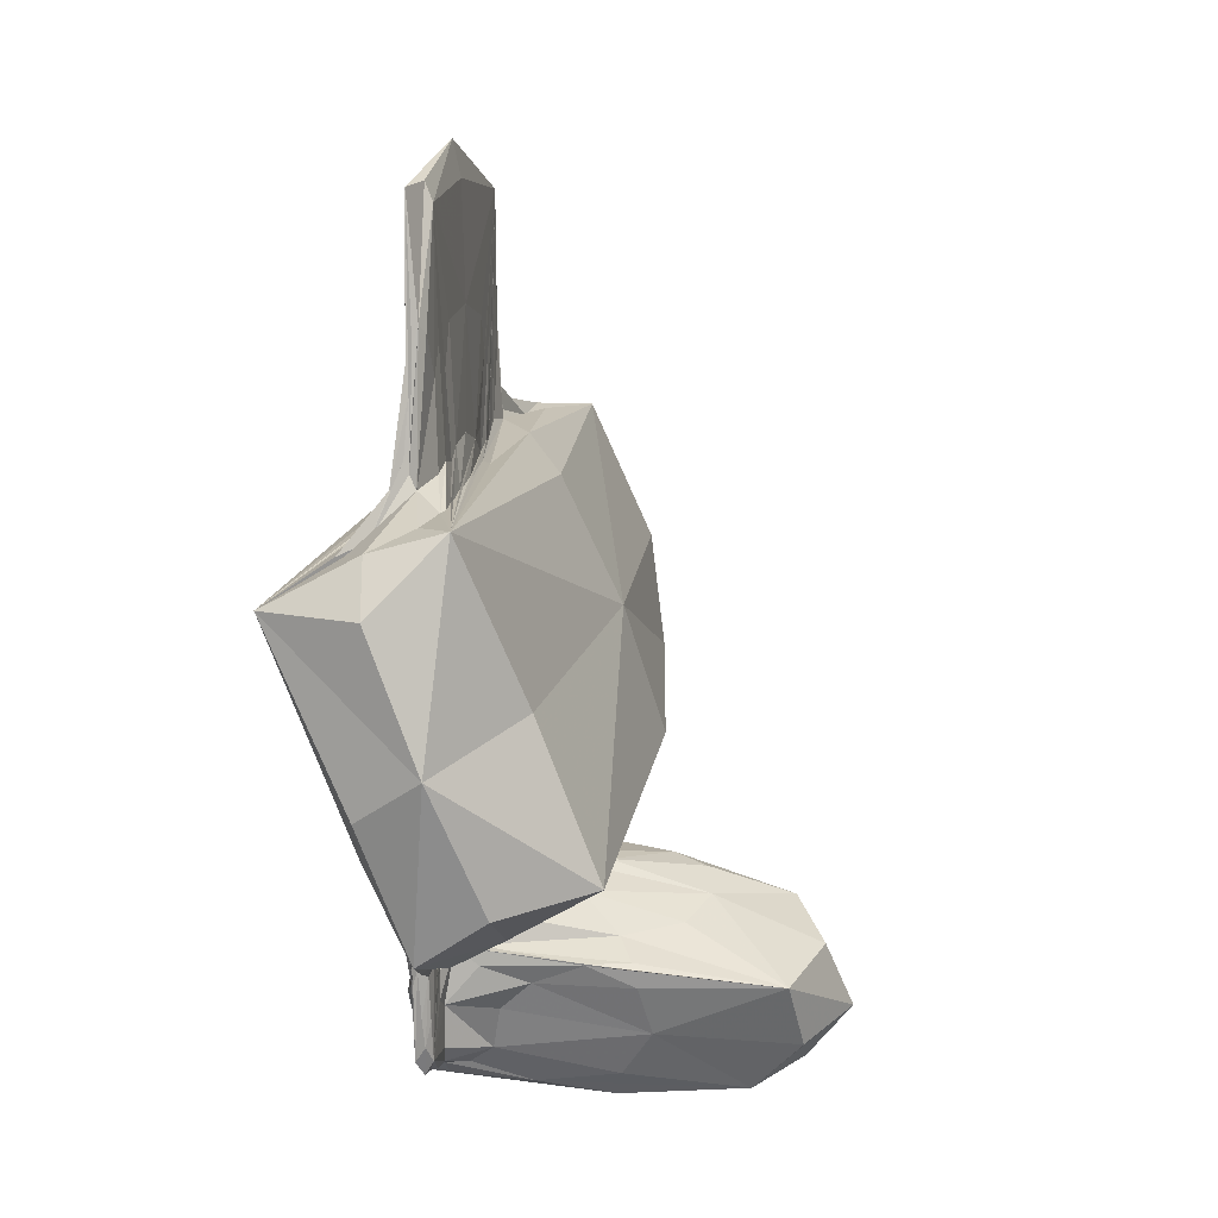
<metadata>
{"format":"obj","ext":"obj","renderer":"f3d","projection":"perspective","resolution":1024,"background":"white","views":[{"elev":8.5,"azim":-171.7,"up":"+Y"}]}
</metadata>
<code>
o 956_Cube.3868
v -0.1422 3.828 0.113
v -0.1369 -4.877 -2.237
v -0.1434 2.979 -1.895
v -0.1378 -4.675 -1.921
v -0.1383 -4.277 -1.634
v -0.1373 -4.774 -2.111
v -0.1421 3.044 -1.246
v -0.1374 -4.227 -1.617
v -0.1417 3.16 1.864
v -0.1435 3.134 1.357
v -0.1434 3.156 1.615
v -0.1373 -4.138 -1.35
v -0.1384 -5.203 1.86
v -0.1389 -4.294 2.205
v -0.1426 3.209 2.326
v -0.1383 -5.204 -1.651
v -0.1379 -5.989 1.657
v -0.1397 -4.132 1.579
v -0.1419 3.201 2.062
v -0.1421 3.159 1.879
v -0.1421 3.154 1.883
v -0.1385 -4.177 1.243
v 0.04401 -4.511 -2.42
v 0.1219 -4.536 -2.439
v -0.04545 -5.554 -2.398
v -0.0464 3.647 -2.368
v 0.07817 2.764 -2.407
v 0.1379 -4.332 1.534
v 0.1342 2.837 -1.264
v 0.1365 3.682 -0.1198
v 0.138 3.021 1.422
v 0.138 -3.822 2.111
v 0.1395 3.181 2.274
v 0.1383 3.092 1.931
v 0.1384 -3.856 1.716
v 0.138 3.023 1.047
v 0.1385 3.053 1.658
v 0.1356 -3.208 0.4959
v 0.1353 2.874 -1.499
v 0.1369 -3.685 0.8496
v 0.1352 2.868 -1.391
v 0.1357 2.883 -1.355
v 0.1356 2.821 -1.455
v 0.1371 -4.203 1.191
v 0.1356 2.844 -1.355
v 0.1348 -3.81 -1.602
v 0.1352 -3.787 -1.674
v 0.135 2.805 -1.96
v 0.1346 2.867 -1.62
v 0.1344 -3.592 -0.5878
v 0.1384 -5.874 1.724
v 0.1341 -4.529 -2.178
v 0.1338 -3.89 -1.872
v 0.1348 2.775 -2.318
v 0.1361 -5.268 -1.677
v 0.01837 -4.47 2.408
v -0.1136 -4.132 2.417
v 0.02476 3.904 2.398
v -0.07945 3.188 2.414
v 0.1123 3.244 2.385
v -0.04552 -6.077 1.232
v 0.04488 -6.094 -1.657
v -0.07741 -6.051 -1.397
v 0.04663 -6.055 1.948
v -0.002692 5.974 -0.000682
v 0.2526 -3.524 -0.05571
v 0.1917 -4.018 -0.9937
v -3.447 -4.082 0.2419
v -0.1677 -4.272 -1.349
v -1.985 -4.659 -1.4
v -2.339 -4.42 -0.8109
v -2.853 -3.675 0.8867
v 0.3302 -4.983 -1.449
v -1.146 -6.535 -0.58
v 0.3071 -6.271 -0.8114
v 0.3386 -5.687 -1.079
v -2.775 -5.733 -0.8396
v -1.956 -4.67 -1.414
v -1.111 -6.259 0.8075
v 0.441 -6.085 0.6619
v -1.76 -6.016 1.64
v 0.4002 -5.74 1.452
v -3.164 -6.75 0.6037
v 0.4081 -4.341 1.057
v 0.4002 -5.502 1.632
v -2.702 -5.344 1.729
v -1.887 -4.21 1.164
v -0.197 -4.333 1.098
v -5.339 -5.684 0.6916
v 0.6018 -4.943 -0.08152
v -2.06 -0.3395 1.434
v -1.852 -3.573 -1.176
v -1.973 -3.524 -0.9309
v -2.081 -3.024 3.051
v -0.814 -3.51 3.247
v -1.115 -4.085 -2.431
v -0.1686 -4.308 -1.597
v -0.1678 -4.259 -1.828
v -0.1685 -4.263 -1.719
v -0.1608 -4.445 -2.479
v -0.02563 -4.128 -2.826
v -0.1676 -4.169 -1.313
v -0.1676 -4.258 -1.579
v 0.9391 -1.342 -0.4409
v 0.5097 -2.95 -3.371
v 0.2433 -1.785 5.046
v 0.4863 -1.908 2.187
v -0.2814 -3.247 4.047
v 0.1362 -2.892 1.284
v 0.135 -3.281 -0.2113
v 0.6038 -1.705 1.346
v 0.6033 -1.728 1.418
v 0.1369 -2.839 1.146
v 0.1363 -3.009 0.6691
v -0.02199 -2.975 2.419
v 0.6024 -1.808 1.147
v -0.2902 -3.518 3.018
v -0.1972 -3.724 1.044
v 0.9421 1.393 1.827
v 0.129 2.084 4.808
v 0.4768 1.024 -2.919
v 0.3286 0.9892 -3.878
v -0.3696 1.365 -2.697
v -0.3683 1.429 -2.048
v -0.368 1.54 -1.461
v -0.1431 1.786 1.06
v -0.3687 1.631 -0.8187
v 0.5894 1.09 -1.84
v -0.312 1.734 0.3321
v -0.1429 1.846 1.748
v -0.1419 1.851 1.78
v 0.1352 1.365 -1.126
v 0.1353 1.37 -0.5541
v 0.1357 1.425 -0.37
v 0.1352 1.448 -0.3292
v 0.742 1.131 -0.6368
v 0.7415 1.1 -0.8726
v 0.1359 1.372 -1.006
v 0.1358 1.405 -0.8203
v 0.1353 1.432 -0.1438
v 0.7405 0.9307 -3.025
v -0.1417 1.81 1.582
v -0.7274 2.015 1.573
v -0.3148 2.105 3.574
v 0.7418 1.171 -0.3631
v -0.8879 -0.1032 7.497
v -0.4758 -1.651 -4.387
v 0.1362 -3.343 0.6123
v -0.01331 -6.415 -0.7294
v 0.1348 3.216 -1.464
v -0.1395 -4.551 1.689
v -1.256 -3.267 3.764
v 0.136 1.743 -0.9554
v -0.1416 2.202 1.9
v -0.1375 -4.894 -2.105
v -2.585 -2.232 1.983
v 0.2049 -4.164 1.008
v -0.6008 2.203 3.656
v -0.1162 -4.426 -2.927
v 0.3873 -5.443 -1.214
v 0.136 -2.993 0.8002
v 0.1365 -2.86 1.161
v -0.132 -4.449 2.376
v -0.3196 -3.329 4.182
v -0.1413 2.151 1.652
v 0.1357 1.394 -0.3048
v 0.943 1.126 -0.2442
v -0.1434 2.119 1.015
v -0.1991 1.738 0.6363
v 0.2882 1.786 0.6182
v -0.1427 3.549 2.235
v 0.8545 0.986 -1.652
v 0.1158 -5.978 1.778
v 0.03324 3.366 -2.389
v 0.1357 1.376 -1.036
v 0.7208 -1.263 2.139
v 0.4679 -5.178 1.462
v -0.0846 -3.331 2.421
v -0.1462 -4.263 -1.614
v -1.156 -3.493 -3.767
v -0.143 -4.488 -2.253
v 0.8545 0.8933 -2.875
v -4.734 -5.975 -0.2492
v 0.1351 3.263 -1.495
v -0.145 -4.089 -1.259
v 0.1084 -4.242 2.343
v 0.1372 -3.224 1.16
v 0.2237 -2.665 1.598
v -2.2 -6.819 -0.1299
v -0.04714 2.434 2.698
v 0.09966 -4.735 -2.439
v -0.1451 -4.338 -1.964
v -0.1982 2.159 -0.2424
v -0.4244 1.464 -2.164
v -0.1776 -3.673 1.938
v 0.1354 3.214 -1.595
v 0.1366 1.871 0.4255
v 0.1369 -3.053 1.821
v 1.343 0.5305 1.053
v 0.6014 -1.151 4.253
v 0.05523 -2.664 3.088
v -1.868 0.09631 5.905
v 0.0049 5.441 1.792
v 0.2487 1.625 -1.816
v 0.165 -3.322 0.3792
v -0.1418 3.65 -0.9687
v 0.1354 -3.192 0.2978
v -0.1429 3.406 -1.623
v 0.1845 -4.785 -1.623
v 0.1347 1.756 -1.296
v -0.000329 -5.181 -2.399
v 0.8833 -1.933 -2.693
v -0.3298 -6.185 -0.9385
v 0.1335 -4.148 -1.978
v 0.1388 3.44 1.821
v -0.1375 -5.785 1.91
v -0.1426 1.814 1.613
v 0.1382 3.391 1.364
v -0.1077 5.462 0.04656
v -1.71 -2.046 6.53
v 0.3074 -3.589 0.5174
v -0.176 -4.309 -1.626
v -0.5931 -4.682 -1.587
v 0.1327 -6.129 -1.062
v 0.1355 1.772 -0.8787
v -0.146 -4.318 -1.808
v -1.22 -4.152 -1.179
v 0.1353 3.2 -1.551
v 0.461 -2.255 -4.089
v 0.136 1.711 -1.102
v -0.1417 2.15 1.667
v -1.991 -3.708 -0.06714
v -0.185 1.83 1.435
v -0.4251 1.565 -1.569
v 0.3809 -6.144 -0.8628
v -0.1417 3.5 1.949
v 0.2226 -2.977 0.2369
v 0.1389 3.494 2.162
v -0.01435 5.407 -1.786
v -0.1747 -3.561 2.615
v 0.2457 0.2423 -4.392
v 0.8034 -1.27 1.476
v 0.5919 -4.504 0.7697
v -0.1749 -4.235 -1.507
v 0.6777 -5.814 0.3885
v -2.004 -6.139 1.413
v 0.1382 3.573 0.8561
v 0.6878 1.778 4.096
v -0.07476 -4.452 2.4
v 0.1352 3.167 -2.198
v 0.1367 -3.271 0.8387
v 0.1334 3.576 2.346
v 0.1093 2.255 3.002
v -0.03791 3.703 2.406
v 0.3398 2.019 2.145
v -0.1371 -4.196 -1.553
v 0.1342 -3.854 -1.355
v -0.3345 -6.112 0.8921
v -0.4257 1.388 -2.625
v -0.1754 -4.223 -1.258
v 0.1134 -5.886 -1.669
v 0.4761 -5.852 1.184
v 0.1371 -4.272 1.299
v -0.2001 1.771 -1.981
v -0.1756 -4.276 -1.771
v -4.644 -5.32 1.509
v 0.4658 -5.612 1.611
v 0.007775 -6.274 0.3739
v -0.1154 -6.066 1.536
v -0.1228 -5.804 -1.592
v -1.764 -3.711 -1.927
v 0.1384 -4.11 1.938
v -0.2117 -3.926 0.9634
v 0.1387 -4.241 1.73
v -0.1451 -4.192 -1.295
v 0.2863 1.556 -2.469
v 0.251 -3.23 -1.163
v 0.1346 3.414 -1.09
v 0.1344 -3.905 -1.748
v 0.1352 1.43 -0.6953
v -0.4112 -4.42 -2.633
v -2.323 -6.389 -0.5533
v 0.2406 -4.457 -1.477
v 0.1347 -3.391 -0.4864
v 0.4954 -5.241 -0.9899
v -0.1852 -2.815 4.875
v 0.1373 -4.037 1.084
v -0.2516 1.261 -3.417
v 0.3348 -3.328 -1.802
v 0.1351 -3.865 -1.635
v 0.1316 -4.751 -2.367
v -0.6342 -4.473 1.208
v 0.2485 1.316 -0.7793
v 0.1375 -3.074 1.392
v -0.1847 2.181 1.802
v -0.1374 -5.061 -1.916
v -0.4961 -3.515 3.796
v 0.1486 -3.822 -0.6966
v -4.977 -4.729 0.3091
v -0.137 -4.962 -2.178
v -1.207 1.47 1.324
v -2.536 -4.673 -1.184
v 0.1023 5.376 -0.04928
v 0.1359 3.221 -1.49
v -0.7983 -5.347 -1.25
v -1.144 -3.804 1.556
v -4.685 -6.505 0.9398
v 0.1387 3.415 1.675
v -0.009574 -4.198 -2.508
v -0.153 -4.378 1.163
v -2.565 -4.725 1.435
v 0.000135 -6.082 1.645
v -0.1756 -4.321 -1.586
v 0.2031 -5.161 1.523
v 0.8931 1.013 -1.193
v 0.01689 -3.295 2.402
v 0.04857 -4.006 -2.537
v 0.1353 -5.118 -1.994
v 0.1351 -3.288 0.197
v -0.114 -5.217 -2.349
v 0.08226 -0.7821 6.96
v -0.1378 -4.282 -1.633
v 0.1351 1.341 -0.9967
v -0.1429 3.636 1.166
v -0.1428 1.858 1.808
v 0.7202 -1.303 2.026
v -2.418 -4.712 -1.362
v 0.08326 3.761 2.39
v 0.187 -5.339 -1.335
v 0.1345 1.743 -0.6955
v 0.6907 -1.351 2.358
v -0.4111 1.63 -0.9267
v 0.2522 -3.13 -0.8248
v 0.1638 1.568 -2.532
v 0.1202 3.147 -2.396
v -0.1417 3.505 2.003
v -3.144 -4.326 -0.359
v 0.1357 1.765 -1.146
v 0.8931 1.038 -1.047
v 0.1353 1.433 -0.1614
v 0.1365 -3.201 0.6978
v -3.324 -3.82 0.7409
v -0.1434 2.141 1.273
v -0.5005 1.737 -0.1067
v 0.3983 -4.002 -0.3592
v -0.1532 -3.77 1.108
v 0.2888 1.825 0.9128
v 0.1344 3.202 -1.842
v 0.1354 1.461 -0.2175
v -0.2353 -3.691 1.617
v 0.1349 3.254 -1.653
v 0.2151 -3.717 -2.673
v 0.2527 -3.101 -0.9145
v -0.6295 -4.438 -1.498
v -0.1191 3.54 -2.238
v -0.1734 -4.339 -1.955
v -0.1267 3.522 2.399
v -0.7787 -5.417 1.722
v -2.958 -3.844 1.034
v -0.1223 2.252 2.7
v -0.3376 2.223 4.466
v -0.1985 1.852 -1.169
v -0.139 -4.298 1.457
v -1.562 -1.044 -2.976
v -2.401 -5.847 1.86
v -2.134 -6.483 0.7781
v -1.963 -3.557 0.3387
v -0.5433 -5.948 1.466
v -0.1427 3.491 1.862
v -0.03145 -6.085 -1.586
v 0.2034 -5.817 1.476
v 0.2886 1.875 1.255
v -0.1392 -4.798 2.051
v -2.616 -5.012 -1.205
v -2.127 -3.397 -0.3117
v 0.2215 -3.787 -0.585
v -0.145 -4.2 -1.592
v 0.8255 0.8675 -3.231
v 0.06328 1.813 -2.496
v -0.1437 3.489 1.57
v 0.1229 -6.068 0.8921
v 0.01682 -5.668 2.302
v 5e-05 -5.969 -2.226
v 0.6532 0.9065 -3.418
v 0.1356 1.998 -0.1665
v -0.1427 3.489 1.944
v 0.1361 1.782 -0.9548
v 0.1385 -5.453 1.859
v -0.1417 2.155 1.721
v -0.1381 -4.381 -1.714
v -0.1098 1.656 6.68
v 0.1095 -3.86 -3.18
v -2.046 -3.542 -1.431
v -0.1362 5.344 2.259
v -0.1221 5.134 -1.777
v -0.212 2.049 -0.9425
v -0.1878 2.012 0.4566
v -0.1435 2.547 1.266
v 0.1322 5.381 2.11
v -0.2137 1.904 -1.606
v -0.7343 1.275 -3.858
v -0.1643 1.929 1.345
v 0.1297 5.322 -2.245
v -0.0511 2.707 2.537
v -0.04419 1.621 -2.551
v -0.2391 2.15 2.235
v -0.1494 2.161 1.987
v -0.1415 2.564 1.749
v 0.05918 2.172 -2.441
v 0.1369 2.403 0.4086
v 0.1348 2.296 -0.6978
v -0.0312 2.423 2.925
v -0.9931 2.133 5.59
v -0.1416 2.582 1.863
v -0.1428 2.081 1.679
v 0.2929 1.626 -2.6
v 0.135 1.681 -0.8056
v 0.1808 1.559 0.3839
v 0.2701 2.248 2.786
v 1.66 0.2898 -3.924
v -2.18 -1.473 5.077
v 0.3154 1.654 -2.292
v 0.1361 2.206 -1.119
v 0.3266 1.876 0.7251
v 0.1353 1.749 -0.8339
v 1.255 1.126 6.138
v 0.3392 1.992 1.5
v -2.429 -3.256 -2.909
v -0.6002 -2.847 6.591
v 0.1526 1.629 -1.34
v 0.3266 1.91 0.9113
v 0.1359 1.539 -0.9576
v -0.1839 -4.14 -3.658
v 0.1353 1.874 -1.223
v 0.1676 -2.754 2.498
v -0.1258 -3.31 2.805
v 0.3179 -3.527 -2.462
v 0.3007 -3.202 -1.2
v 0.1014 -3.988 -2.632
v -1.782 -3.876 -0.5993
v -0.3273 -4.424 -1.579
v -1.752 -3.541 1.054
v 0.1357 2.188 -1.268
v 0.2233 -3.206 -0.6759
v 0.1453 -3.119 0.5812
v -0.169 -3.775 2.181
v -0.05029 -3.637 2.405
v 0.2812 -3.059 -0.823
v 0.1406 -4.374 -1.65
v 0.1098 -5.781 -2.316
v -0.1032 -4.595 -2.434
v -0.005819 -4.185 -2.515
v -2.065 -3.612 0.09996
v -0.1462 -4.433 -2.034
v -4.57 -5.035 -0.8311
v -0.4259 -3.932 1.474
v 0.1371 -3.134 1.557
v 0.1364 -3.135 0.9023
v 0.1351 -3.267 0.03742
v 0.2821 -3.004 -0.6703
v -0.1632 -3.768 1.455
v -0.1161 -5.836 2.256
v 0.126 -5.494 2.232
v 0.2478 -5.148 -1.387
v -4.518 -4.268 1.12
v -0.1474 -4.364 -1.931
v -0.1481 -4.275 -1.666
v -0.1207 -5.772 -2.246
v -0.2816 -4.41 -1.64
v -0.4147 -5.01 1.515
v 0.1378 -3.459 1.414
v 0.1368 -3.46 0.8635
v 0.1793 -3.514 0.6304
v 0.1566 -3.465 0.01632
v -0.171 -4.007 1.061
v -0.7027 -5.781 1.738
v 0.1627 -5.981 1.233
v 0.3297 -4.374 -1.136
v 0.1857 -5.906 -1.133
v -4.016 -6.71 0.03702
v -0.1476 -4.265 -1.605
v -0.1544 -4.16 -1.249
v -1.24 -4.951 -1.362
v -3.977 -6.149 1.763
v 0.19 -5.439 1.635
v 0.2201 -4.853 1.357
v 0.4364 -3.953 0.3102
v -0.5933 -6.05 1.206
v -0.01109 -6.155 0.659
v 0.3673 -6.461 -0.527
v 0.004802 -6.192 -1.02
v -0.1465 -4.145 -1.504
v -0.6696 -5.951 -1.03
v 0.7089 -5.476 1.328
f 1 324 394 219
f 1 219 395 206
f 1 206 396 193
f 1 193 397 324
f 2 181 451 320
f 2 320 468 300
f 2 300 454 181
f 3 264 400 208
f 3 208 395 355
f 3 355 405 264
f 4 390 467 226
f 4 226 466 155
f 4 155 468 296
f 4 296 469 390
f 5 390 469 322
f 5 322 481 179
f 5 179 467 390
f 6 192 454 300
f 6 300 468 155
f 6 155 466 192
f 7 362 396 206
f 7 206 395 208
f 7 208 400 362
f 8 377 481 322
f 8 322 469 256
f 8 256 492 377
f 9 165 408 236
f 9 236 394 369
f 9 369 402 165
f 10 168 398 380
f 10 380 394 324
f 10 324 397 168
f 11 343 402 369
f 11 369 394 380
f 11 380 398 343
f 12 185 492 256
f 12 256 469 275
f 12 275 482 185
f 13 216 462 373
f 13 373 446 151
f 13 151 470 358
f 13 358 476 216
f 14 373 462 163
f 14 163 436 240
f 14 240 446 373
f 15 295 406 357
f 15 357 394 171
f 15 171 407 295
f 16 305 483 223
f 16 223 469 296
f 16 296 468 270
f 16 270 493 305
f 17 216 476 368
f 17 368 488 269
f 17 269 462 216
f 18 195 461 363
f 18 363 470 151
f 18 151 446 195
f 19 171 394 336
f 19 336 414 154
f 19 154 407 171
f 20 231 415 386
f 20 386 394 236
f 20 236 408 231
f 21 389 414 336
f 21 336 394 386
f 21 386 415 389
f 22 346 475 310
f 22 310 470 363
f 22 363 461 346
f 23 191 450 211
f 23 211 451 309
f 23 309 452 317
f 23 317 439 191
f 24 191 439 352
f 24 352 437 291
f 24 291 450 191
f 25 211 450 383
f 25 383 468 320
f 25 320 451 211
f 26 355 395 239
f 26 239 403 174
f 26 174 409 379
f 26 379 405 355
f 27 174 403 335
f 27 335 416 334
f 27 334 409 174
f 28 187 471 274
f 28 274 463 388
f 28 388 485 263
f 28 263 458 187
f 29 330 417 150
f 29 150 403 278
f 29 278 411 330
f 30 278 403 303
f 30 303 399 247
f 30 247 410 385
f 30 385 411 278
f 31 170 418 218
f 31 218 399 308
f 31 308 424 170
f 32 198 435 186
f 32 186 463 272
f 32 272 457 198
f 33 238 399 252
f 33 252 419 255
f 33 255 427 238
f 34 238 427 372
f 34 372 431 215
f 34 215 399 238
f 35 294 457 272
f 35 272 463 274
f 35 274 471 294
f 36 197 410 247
f 36 247 399 218
f 36 218 418 197
f 37 347 424 308
f 37 308 399 215
f 37 215 431 347
f 38 148 473 205
f 38 205 474 319
f 38 319 459 207
f 38 207 445 148
f 39 338 434 351
f 39 351 403 196
f 39 196 443 338
f 40 341 472 287
f 40 287 486 157
f 40 157 473 148
f 40 148 445 341
f 41 225 432 228
f 41 228 403 184
f 41 184 425 225
f 42 387 425 184
f 42 184 403 304
f 42 304 423 387
f 43 230 443 196
f 43 196 403 228
f 43 228 432 230
f 44 251 458 263
f 44 263 485 314
f 44 314 486 287
f 44 287 472 251
f 45 153 423 304
f 45 304 403 150
f 45 150 417 153
f 46 333 444 257
f 46 257 449 290
f 46 290 460 333
f 47 290 449 279
f 47 279 448 353
f 47 353 460 290
f 48 204 422 250
f 48 250 403 348
f 48 348 430 204
f 49 210 430 348
f 49 348 403 351
f 49 351 434 210
f 50 319 474 298
f 50 298 449 257
f 50 257 444 284
f 50 284 459 319
f 51 388 463 173
f 51 173 477 371
f 51 371 485 388
f 52 214 449 318
f 52 318 450 291
f 52 291 437 289
f 52 289 438 214
f 53 214 438 277
f 53 277 448 279
f 53 279 449 214
f 54 276 416 335
f 54 335 403 250
f 54 250 422 276
f 55 209 464 329
f 55 329 479 261
f 55 261 450 318
f 55 318 449 209
f 56 382 463 186
f 56 186 435 316
f 56 316 447 249
f 56 249 462 382
f 57 163 462 249
f 57 249 447 178
f 57 178 436 163
f 58 328 399 203
f 58 203 394 254
f 58 254 404 190
f 58 190 412 328
f 59 360 404 254
f 59 254 394 357
f 59 357 406 360
f 60 328 412 253
f 60 253 419 252
f 60 252 399 328
f 61 312 462 269
f 61 269 488 258
f 61 258 489 381
f 61 381 477 312
f 62 224 491 370
f 62 370 468 383
f 62 383 450 261
f 62 261 479 224
f 63 213 493 270
f 63 270 468 370
f 63 370 491 213
f 64 312 477 173
f 64 173 463 382
f 64 382 462 312
f 65 239 395 219
f 65 219 394 203
f 65 203 399 303
f 65 303 403 239
f 66 221 487 345
f 66 345 478 376
f 66 376 474 205
f 66 205 473 221
f 67 298 474 376
f 67 376 478 283
f 67 283 449 298
f 68 232 440 337
f 68 337 455 299
f 68 299 465 342
f 68 342 453 232
f 69 260 482 275
f 69 275 469 354
f 69 354 441 260
f 70 354 469 327
f 70 327 455 302
f 70 302 441 354
f 71 302 455 337
f 71 337 440 227
f 71 227 441 302
f 72 367 453 342
f 72 342 465 359
f 72 359 442 367
f 73 283 478 285
f 73 285 490 160
f 73 160 464 209
f 73 209 449 283
f 74 149 490 189
f 74 189 480 282
f 74 282 493 213
f 74 213 491 149
f 75 235 490 149
f 75 149 491 224
f 75 224 479 235
f 76 235 479 329
f 76 329 464 160
f 76 160 490 235
f 77 282 480 183
f 77 183 455 374
f 77 374 483 305
f 77 305 493 282
f 78 374 455 327
f 78 327 469 223
f 78 223 483 374
f 79 366 490 268
f 79 268 489 258
f 79 258 488 246
f 79 246 484 366
f 80 245 494 262
f 80 262 477 381
f 80 381 489 268
f 80 268 490 245
f 81 246 488 368
f 81 368 476 365
f 81 365 484 246
f 82 262 494 267
f 82 267 485 371
f 82 371 477 262
f 83 189 490 366
f 83 366 484 307
f 83 307 480 189
f 84 157 486 177
f 84 177 494 243
f 84 243 487 221
f 84 221 473 157
f 85 314 485 267
f 85 267 494 177
f 85 177 486 314
f 86 266 484 365
f 86 365 476 358
f 86 358 470 311
f 86 311 465 266
f 87 292 456 306
f 87 306 442 359
f 87 359 465 311
f 87 311 470 292
f 88 292 470 310
f 88 310 475 273
f 88 273 456 292
f 89 266 465 299
f 89 299 455 183
f 89 183 480 307
f 89 307 484 266
f 90 243 494 245
f 90 245 490 285
f 90 285 478 345
f 90 345 487 243
f 91 156 421 202
f 91 202 413 301
f 91 301 401 364
f 91 364 428 156
f 92 393 428 271
f 92 271 440 232
f 92 232 453 393
f 93 393 453 367
f 93 367 442 375
f 93 375 428 393
f 94 152 429 220
f 94 220 421 156
f 94 156 428 375
f 94 375 442 152
f 95 152 442 306
f 95 306 456 297
f 95 297 429 152
f 96 180 433 281
f 96 281 441 227
f 96 227 440 271
f 96 271 428 180
f 97 222 467 179
f 97 179 481 313
f 97 313 441 222
f 98 356 454 192
f 98 192 466 265
f 98 265 441 356
f 99 265 466 226
f 99 226 467 222
f 99 222 441 265
f 100 356 441 281
f 100 281 433 159
f 100 159 451 181
f 100 181 454 356
f 101 392 439 317
f 101 317 452 309
f 101 309 451 159
f 101 159 433 392
f 102 244 492 185
f 102 185 482 260
f 102 260 441 244
f 103 377 492 244
f 103 244 441 313
f 103 313 481 377
f 104 199 426 242
f 104 242 438 289
f 104 289 437 212
f 104 212 420 199
f 105 352 439 392
f 105 392 433 229
f 105 229 420 212
f 105 212 437 352
f 106 321 429 286
f 106 286 436 201
f 106 201 435 200
f 106 200 426 321
f 107 200 435 188
f 107 188 445 237
f 107 237 444 331
f 107 331 426 200
f 108 286 429 164
f 108 164 446 240
f 108 240 436 286
f 109 198 457 162
f 109 162 458 161
f 109 161 445 188
f 109 188 435 198
f 110 237 445 207
f 110 207 459 284
f 110 284 444 237
f 111 176 460 353
f 111 353 448 326
f 111 326 426 176
f 112 333 460 176
f 112 176 426 331
f 112 331 444 333
f 113 162 457 294
f 113 294 471 187
f 113 187 458 162
f 114 161 458 251
f 114 251 472 341
f 114 341 445 161
f 115 201 436 178
f 115 178 447 316
f 115 316 435 201
f 116 326 448 277
f 116 277 438 242
f 116 242 426 326
f 117 297 456 350
f 117 350 461 195
f 117 195 446 164
f 117 164 429 297
f 118 350 456 273
f 118 273 475 346
f 118 346 461 350
f 119 248 426 199
f 119 199 420 167
f 119 167 427 255
f 119 255 419 248
f 120 361 413 391
f 120 391 426 248
f 120 248 419 253
f 120 253 412 361
f 121 384 405 379
f 121 379 409 334
f 121 334 416 378
f 121 378 420 384
f 122 384 420 241
f 122 241 401 288
f 122 288 405 384
f 123 288 401 259
f 123 259 400 264
f 123 264 405 288
f 124 259 401 194
f 124 194 396 362
f 124 362 400 259
f 125 194 401 234
f 125 234 397 193
f 125 193 396 194
f 126 169 402 343
f 126 343 398 168
f 126 168 397 169
f 127 169 397 234
f 127 234 401 332
f 127 332 402 169
f 128 204 430 293
f 128 293 418 172
f 128 172 420 182
f 128 182 422 204
f 129 344 406 295
f 129 295 407 233
f 129 233 402 332
f 129 332 401 344
f 130 233 407 325
f 130 325 415 217
f 130 217 402 233
f 131 325 407 154
f 131 154 414 389
f 131 389 415 325
f 132 323 430 210
f 132 210 434 175
f 132 175 432 323
f 133 323 432 166
f 133 166 418 293
f 133 293 430 323
f 134 225 425 349
f 134 349 418 166
f 134 166 432 225
f 135 349 425 280
f 135 280 417 340
f 135 340 418 349
f 136 315 424 347
f 136 347 431 339
f 136 339 420 315
f 137 170 424 315
f 137 315 420 172
f 137 172 418 170
f 138 175 434 338
f 138 338 443 230
f 138 230 432 175
f 139 280 425 387
f 139 387 423 153
f 139 153 417 280
f 140 340 417 330
f 140 330 411 385
f 140 385 410 197
f 140 197 418 340
f 141 378 416 276
f 141 276 422 182
f 141 182 420 378
f 142 217 415 231
f 142 231 408 165
f 142 165 402 217
f 143 344 401 301
f 143 301 413 158
f 143 158 406 344
f 144 361 412 190
f 144 190 404 360
f 144 360 406 158
f 144 158 413 361
f 145 339 431 372
f 145 372 427 167
f 145 167 420 339
f 146 391 413 202
f 146 202 421 220
f 146 220 429 321
f 146 321 426 391
f 147 241 420 229
f 147 229 433 180
f 147 180 428 364
f 147 364 401 241

</code>
